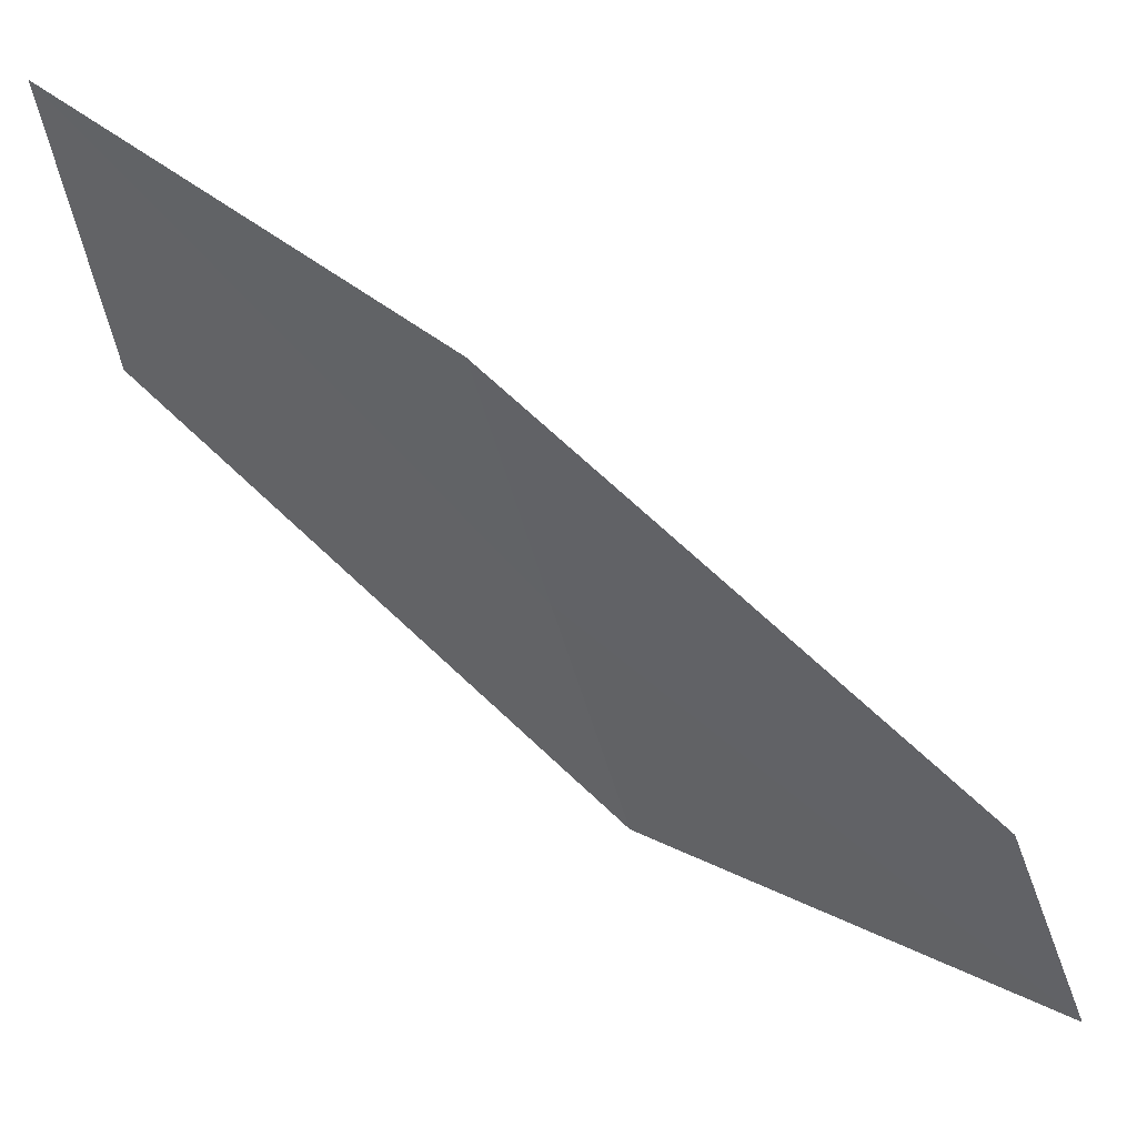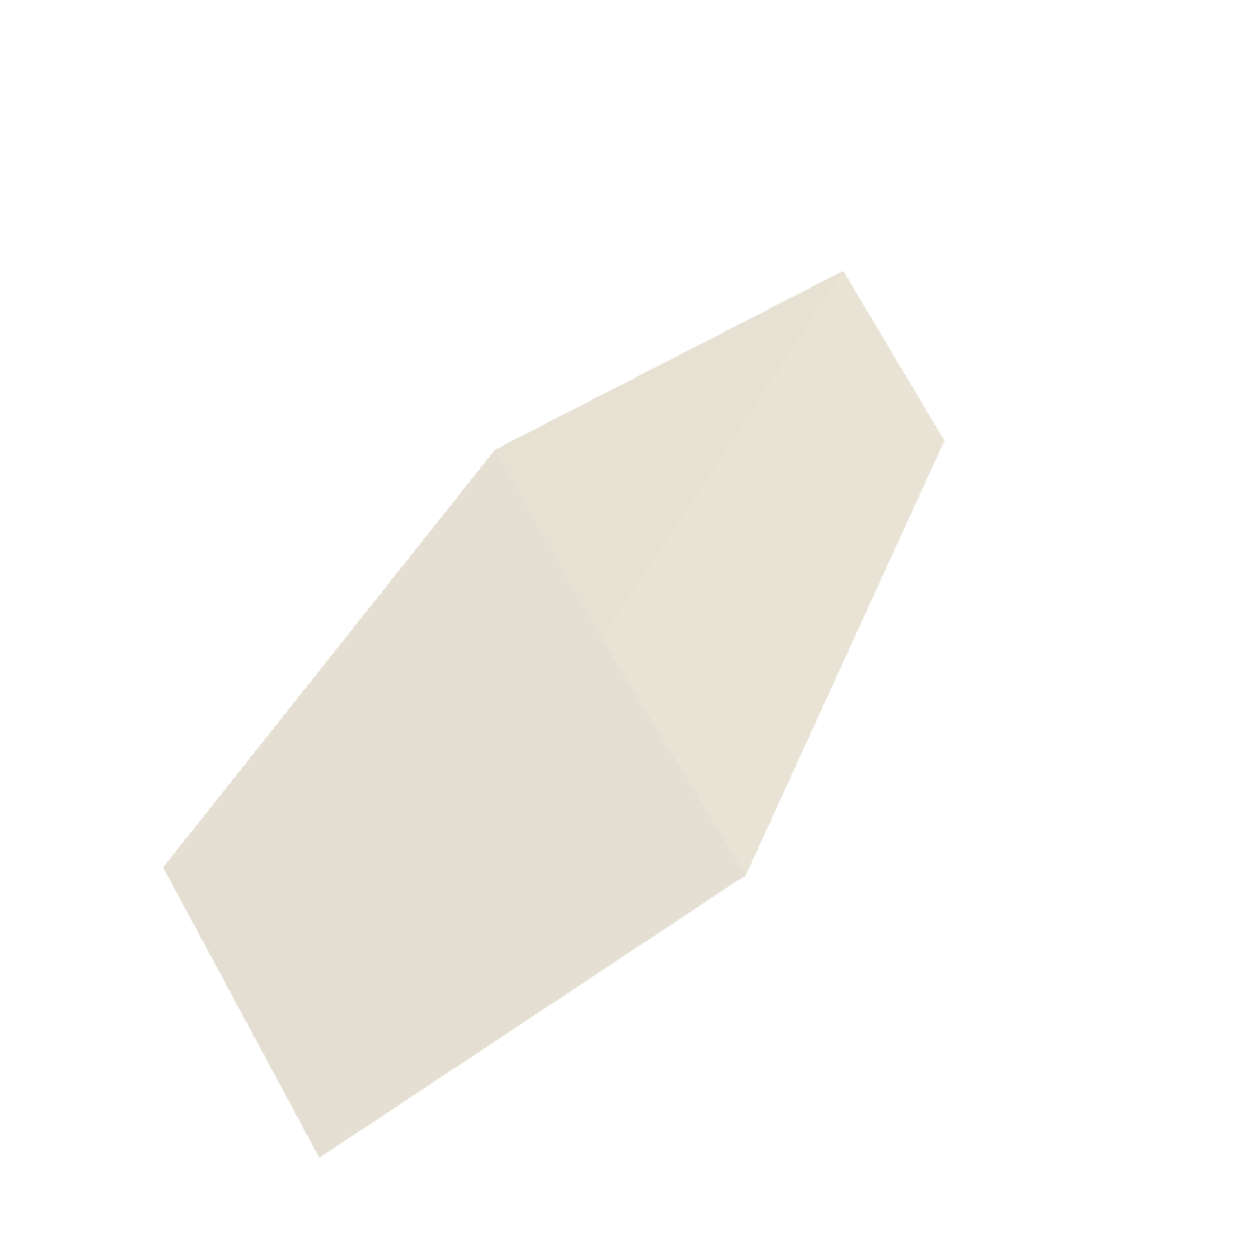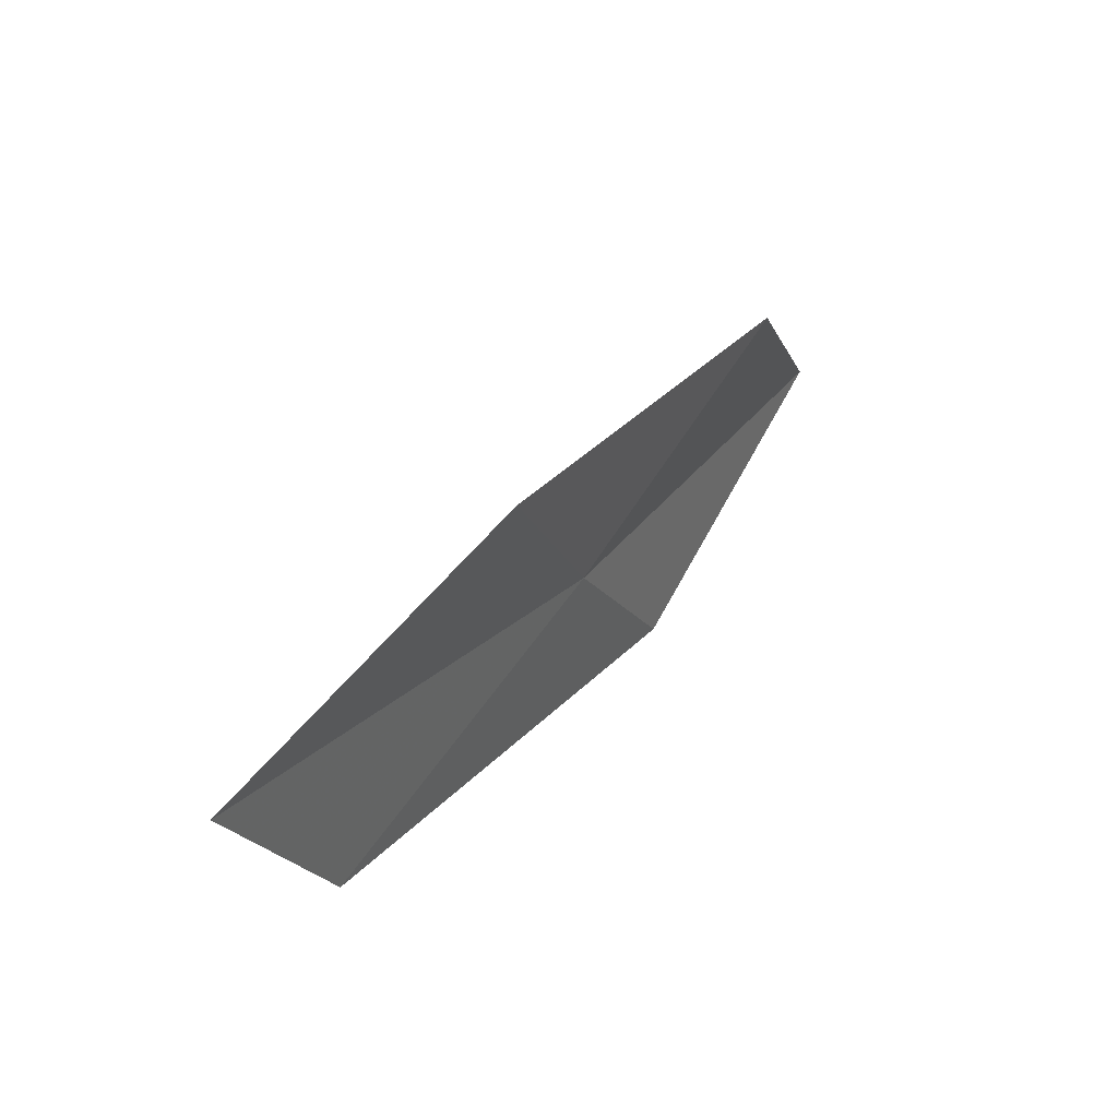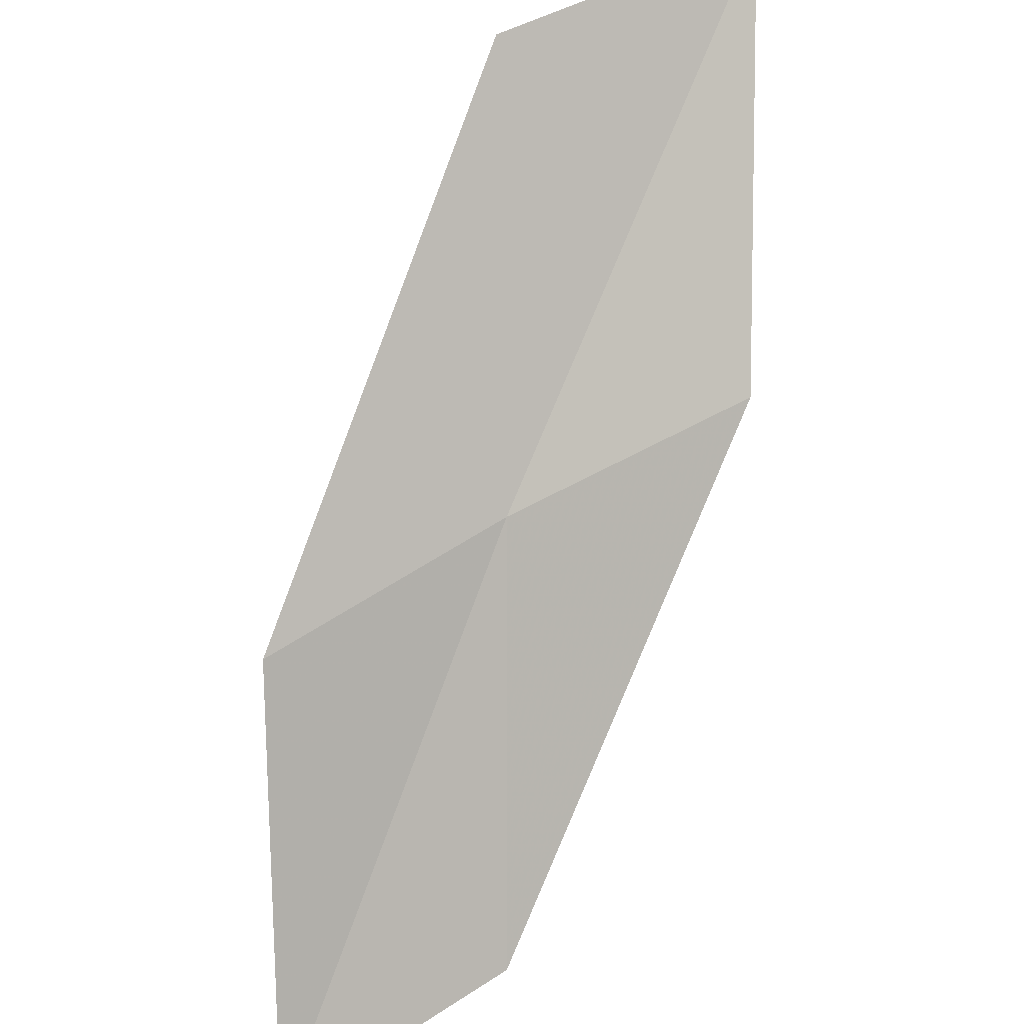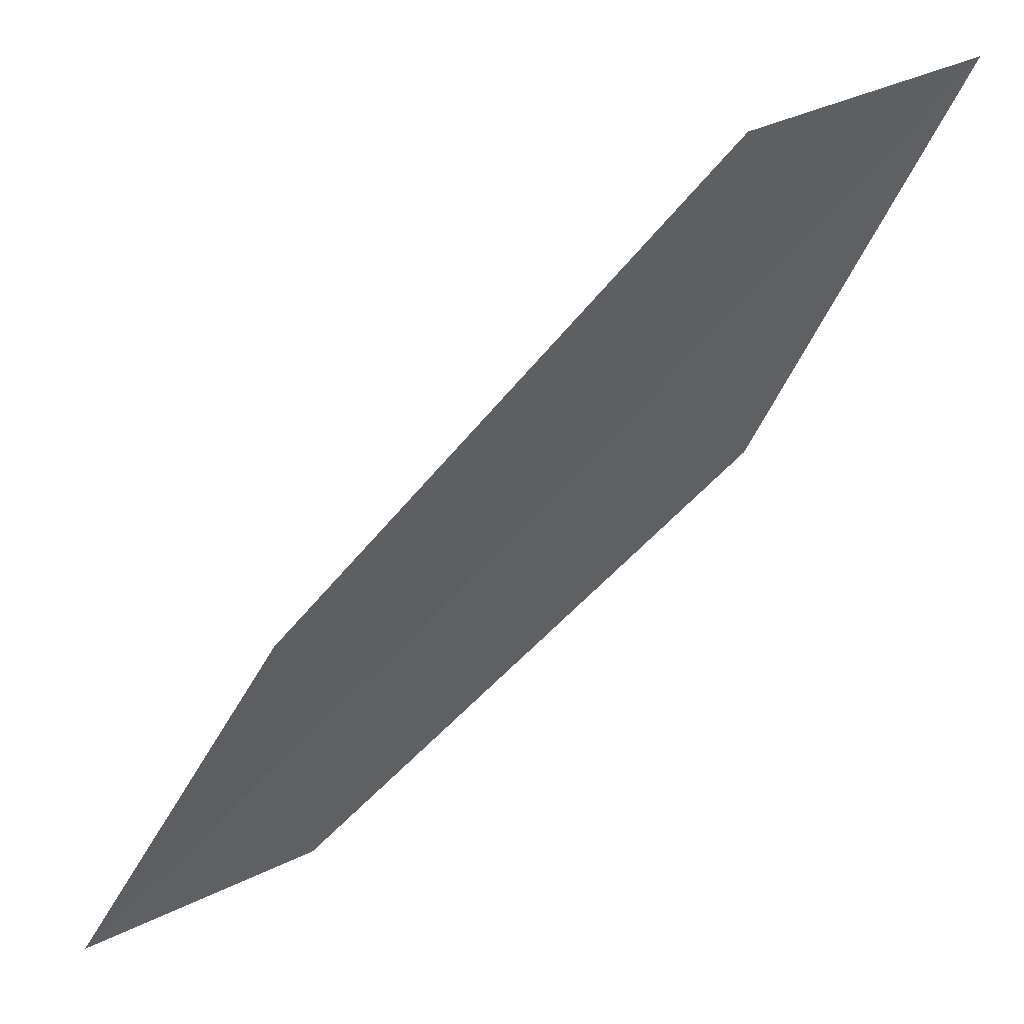
<metadata>
{"format":"obj","ext":"obj","renderer":"f3d","projection":"perspective","resolution":1024,"background":"white","views":[{"elev":-19.4,"azim":-98.6,"up":"+Y"},{"elev":74.0,"azim":-140.8,"up":"+Y"},{"elev":-38.4,"azim":-104.6,"up":"+Z"},{"elev":-55.1,"azim":167.8,"up":"+Y"},{"elev":-25.1,"azim":135.0,"up":"+Y"}]}
</metadata>
<code>
v 3.261 8.192 6.423
v 3.984 7.683 6.789
v 3.654 7.034 8.161
v 2.972 7.45 7.758
v 3.582 9.019 5.097
v 2.478 8.65 6.067
v 2.733 9.568 4.786
f 1 3 2
f 1 4 3
f 1 2 5
f 1 6 4
f 1 5 7
f 1 7 6

</code>
